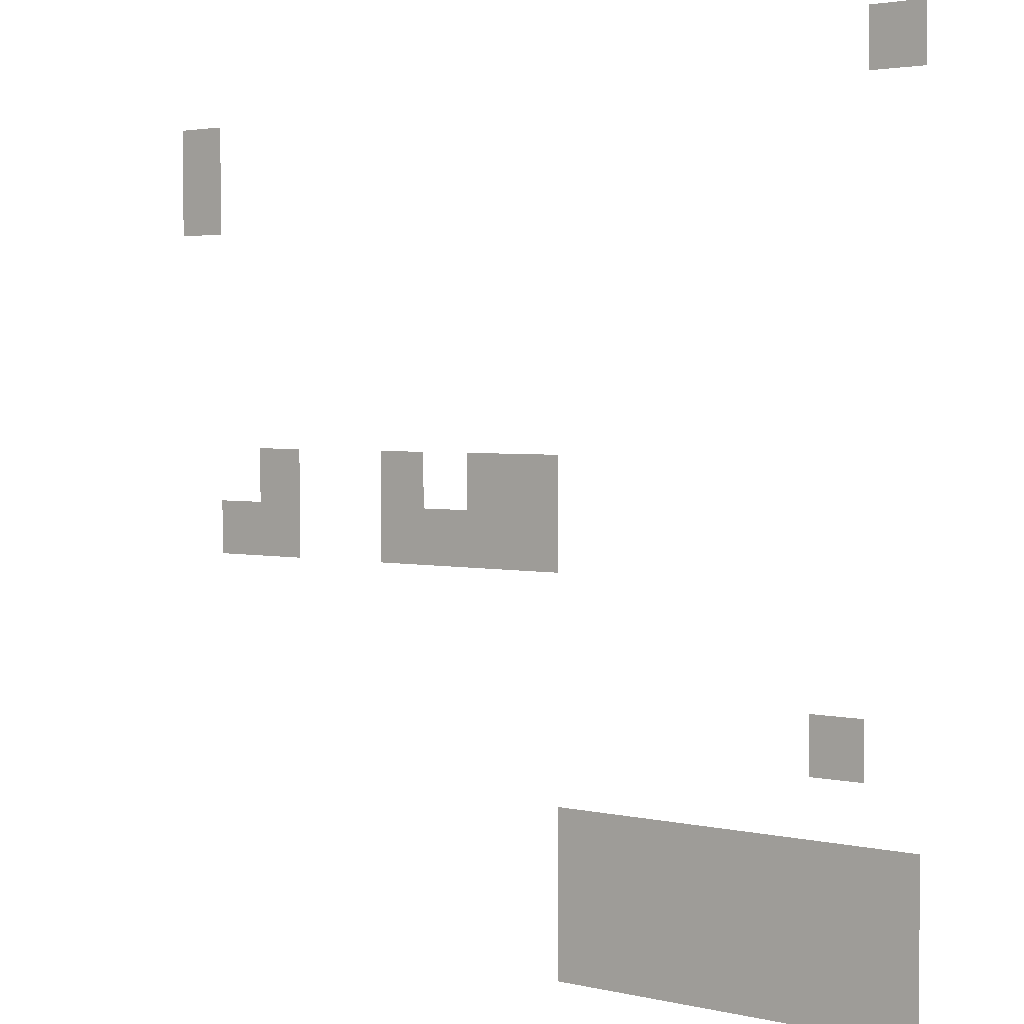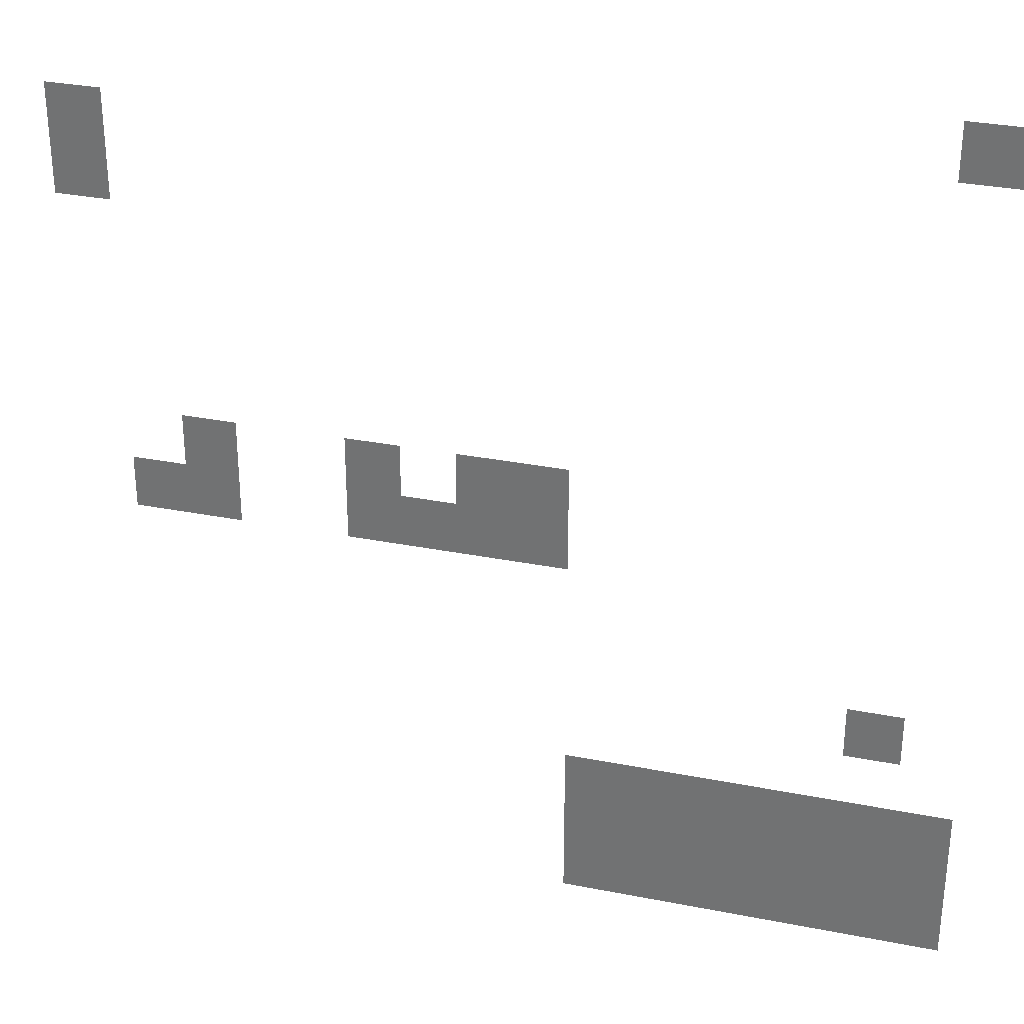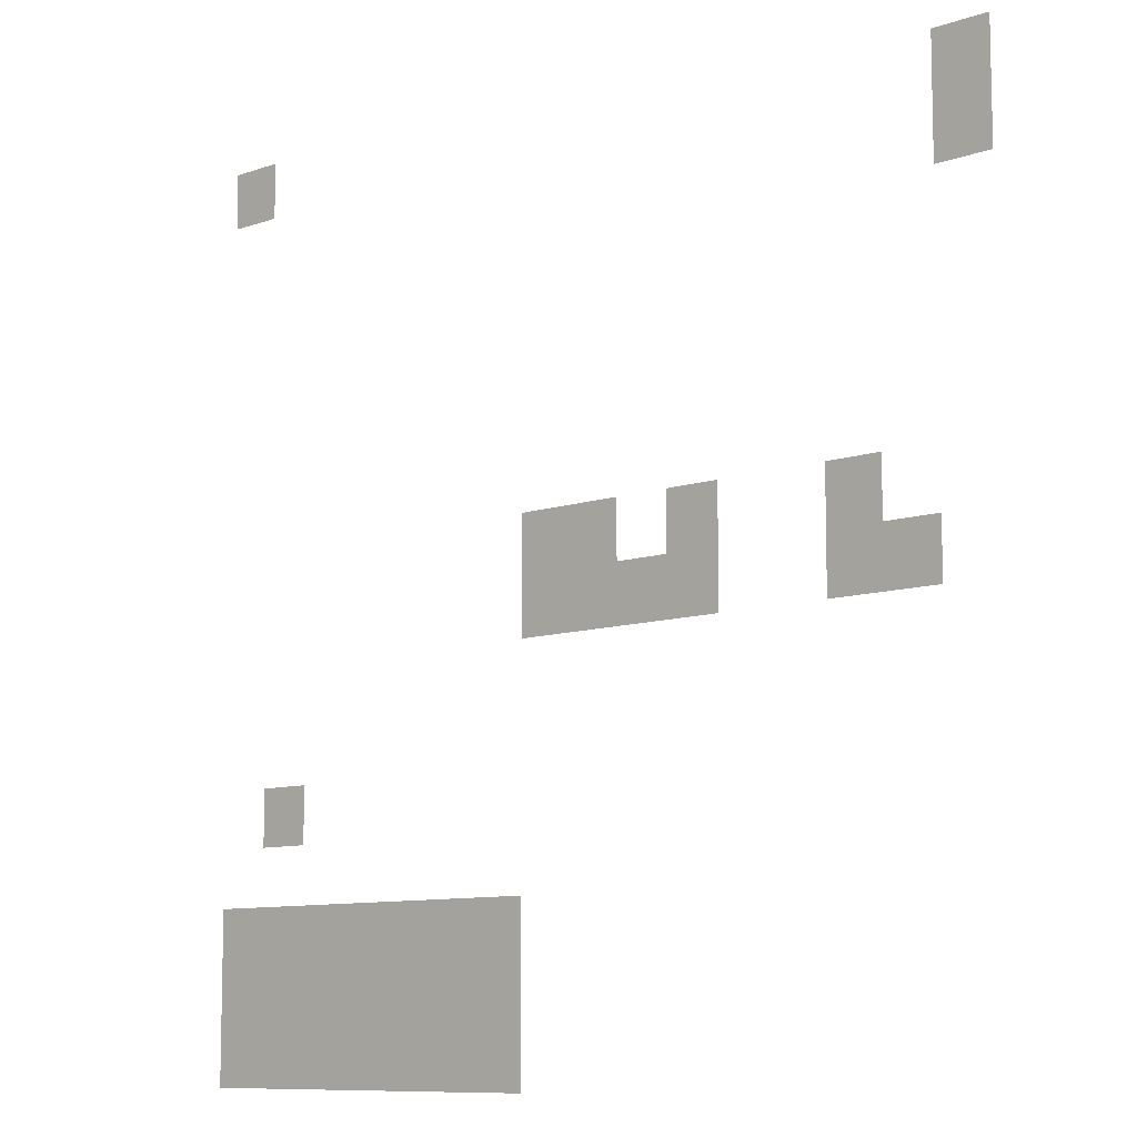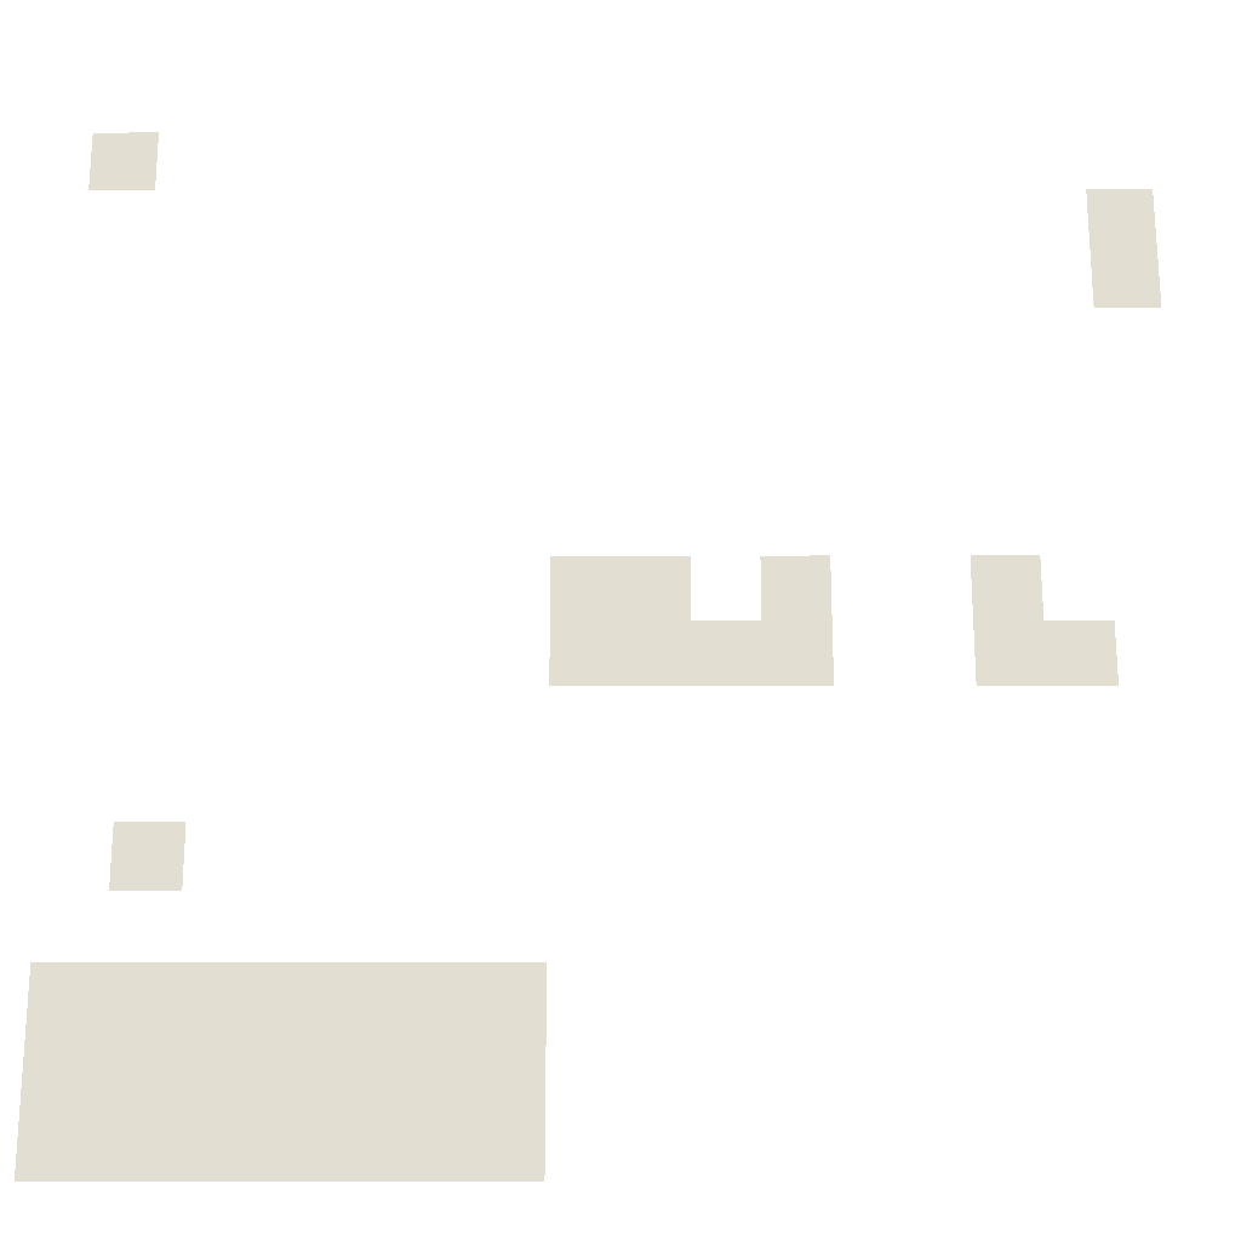
<metadata>
{"format":"obj","ext":"obj","renderer":"f3d","projection":"perspective","resolution":1024,"background":"white","views":[{"elev":2.9,"azim":-141.4,"up":"+Y"},{"elev":31.6,"azim":-164.4,"up":"+Y"},{"elev":-9.4,"azim":42.6,"up":"+Y"},{"elev":-22.3,"azim":0.1,"up":"+Y"}]}
</metadata>
<code>
v -17 -4 0
v -18 -4 0
v -18 -3 0
v -17 -3 0
v -2 -5 0
v -3 -5 0
v -3 -4 0
v -2 -4 0
v -2 -6 0
v -3 -6 0
v -3 -5 0
v -2 -5 0
v -4 -11 0
v -5 -11 0
v -5 -10 0
v -4 -10 0
v -7 -11 0
v -8 -11 0
v -8 -10 0
v -7 -10 0
v -9 -11 0
v -10 -11 0
v -10 -10 0
v -9 -10 0
v -10 -11 0
v -11 -11 0
v -11 -10 0
v -10 -10 0
v -3 -12 0
v -4 -12 0
v -4 -11 0
v -3 -11 0
v -4 -12 0
v -5 -12 0
v -5 -11 0
v -4 -11 0
v -7 -12 0
v -8 -12 0
v -8 -11 0
v -7 -11 0
v -8 -12 0
v -9 -12 0
v -9 -11 0
v -8 -11 0
v -9 -12 0
v -10 -12 0
v -10 -11 0
v -9 -11 0
v -10 -12 0
v -11 -12 0
v -11 -11 0
v -10 -11 0
v -16 -15 0
v -17 -15 0
v -17 -14 0
v -16 -14 0
v -11 -17 0
v -12 -17 0
v -12 -16 0
v -11 -16 0
v -12 -17 0
v -13 -17 0
v -13 -16 0
v -12 -16 0
v -13 -17 0
v -14 -17 0
v -14 -16 0
v -13 -16 0
v -14 -17 0
v -15 -17 0
v -15 -16 0
v -14 -16 0
v -15 -17 0
v -16 -17 0
v -16 -16 0
v -15 -16 0
v -16 -17 0
v -17 -17 0
v -17 -16 0
v -16 -16 0
v -17 -17 0
v -18 -17 0
v -18 -16 0
v -17 -16 0
v -11 -18 0
v -12 -18 0
v -12 -17 0
v -11 -17 0
v -12 -18 0
v -13 -18 0
v -13 -17 0
v -12 -17 0
v -13 -18 0
v -14 -18 0
v -14 -17 0
v -13 -17 0
v -14 -18 0
v -15 -18 0
v -15 -17 0
v -14 -17 0
v -15 -18 0
v -16 -18 0
v -16 -17 0
v -15 -17 0
v -16 -18 0
v -17 -18 0
v -17 -17 0
v -16 -17 0
v -17 -18 0
v -18 -18 0
v -18 -17 0
v -17 -17 0
v -11 -19 0
v -12 -19 0
v -12 -18 0
v -11 -18 0
v -12 -19 0
v -13 -19 0
v -13 -18 0
v -12 -18 0
v -13 -19 0
v -14 -19 0
v -14 -18 0
v -13 -18 0
v -14 -19 0
v -15 -19 0
v -15 -18 0
v -14 -18 0
v -15 -19 0
v -16 -19 0
v -16 -18 0
v -15 -18 0
v -16 -19 0
v -17 -19 0
v -17 -18 0
v -16 -18 0
v -17 -19 0
v -18 -19 0
v -18 -18 0
v -17 -18 0
g first_house_mesh_0002
f 1 2 3 4
f 5 6 7 8
f 9 10 11 12
f 13 14 15 16
f 17 18 19 20
f 21 22 23 24
f 25 26 27 28
f 29 30 31 32
f 33 34 35 36
f 37 38 39 40
f 41 42 43 44
f 45 46 47 48
f 49 50 51 52
f 53 54 55 56
f 57 58 59 60
f 61 62 63 64
f 65 66 67 68
f 69 70 71 72
f 73 74 75 76
f 77 78 79 80
f 81 82 83 84
f 85 86 87 88
f 89 90 91 92
f 93 94 95 96
f 97 98 99 100
f 101 102 103 104
f 105 106 107 108
f 109 110 111 112
f 113 114 115 116
f 117 118 119 120
f 121 122 123 124
f 125 126 127 128
f 129 130 131 132
f 133 134 135 136
f 137 138 139 140

</code>
